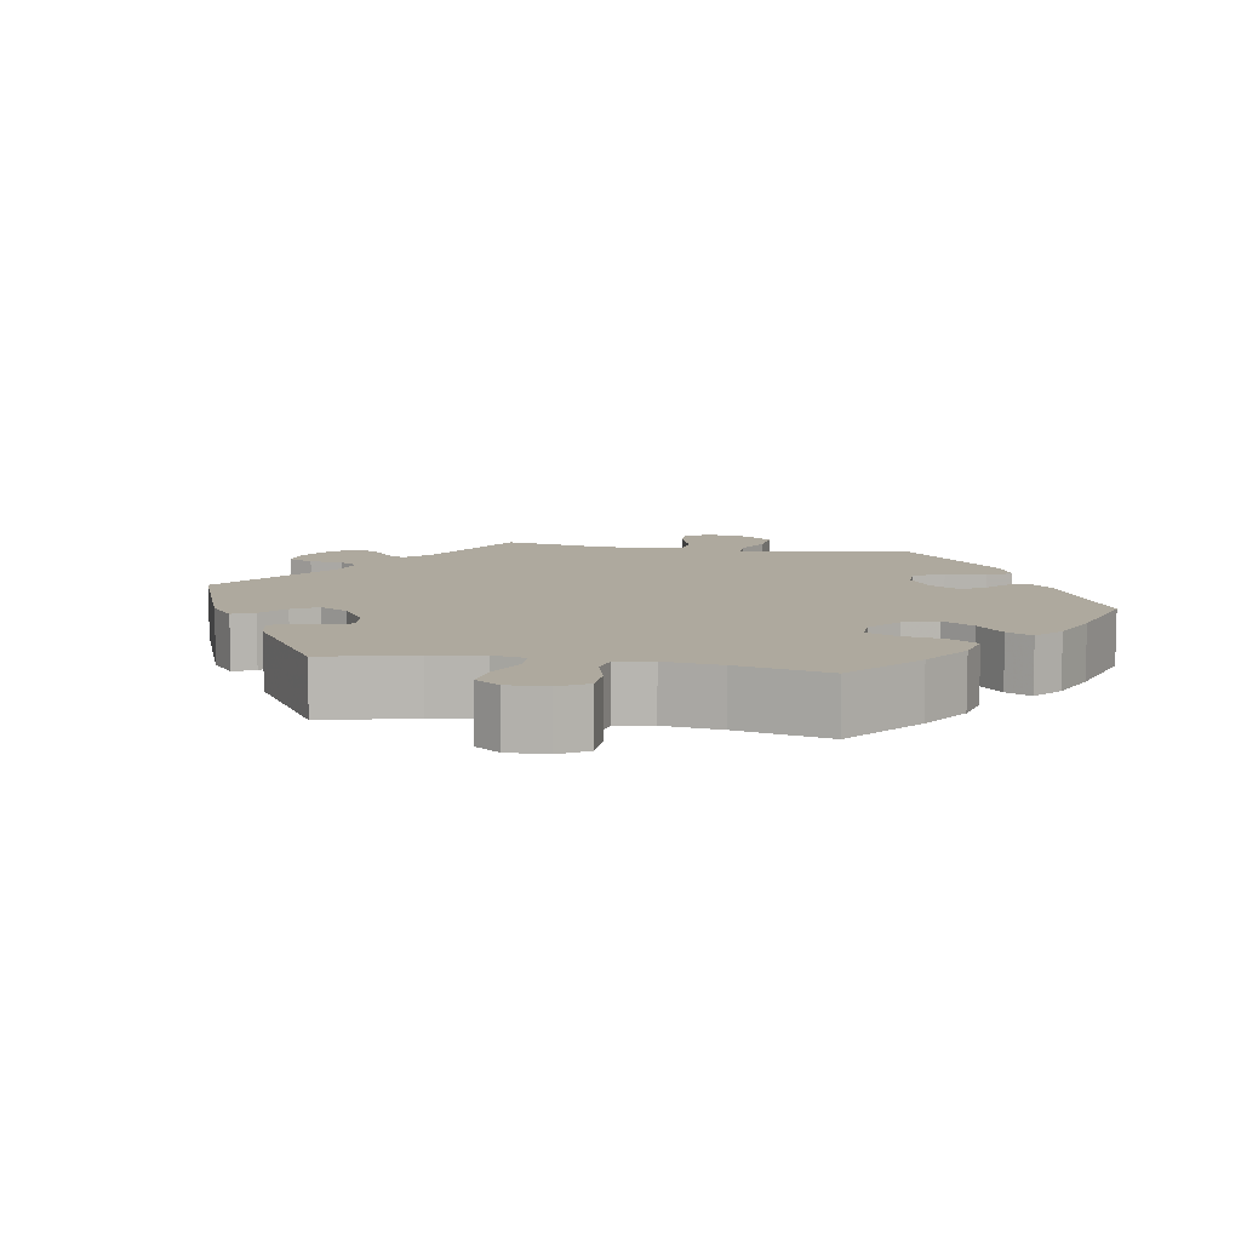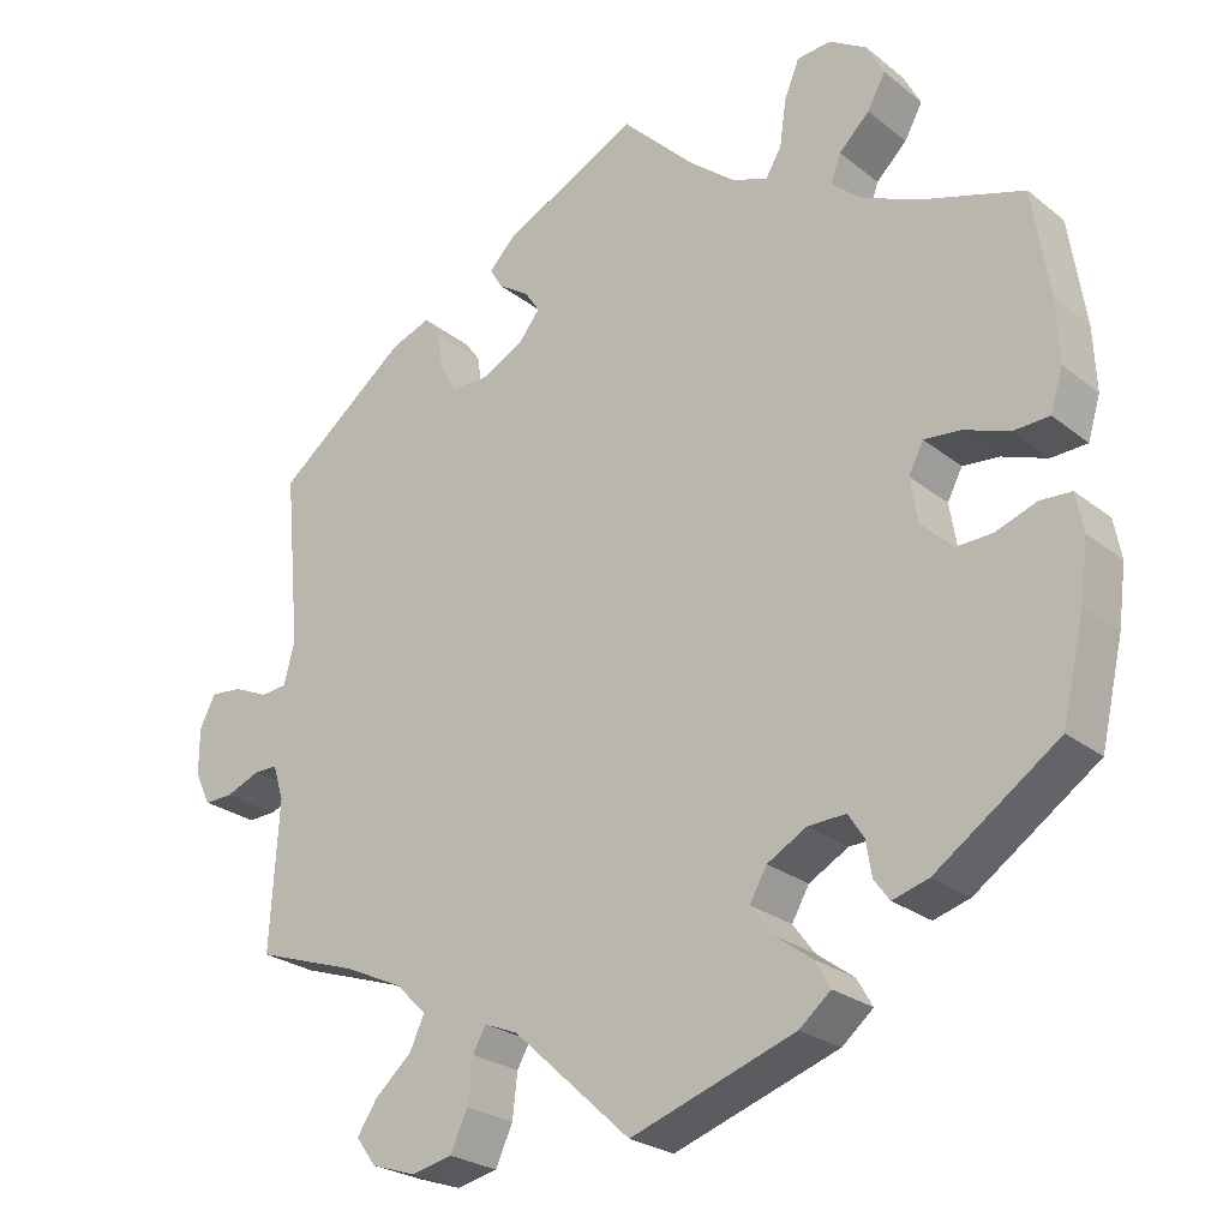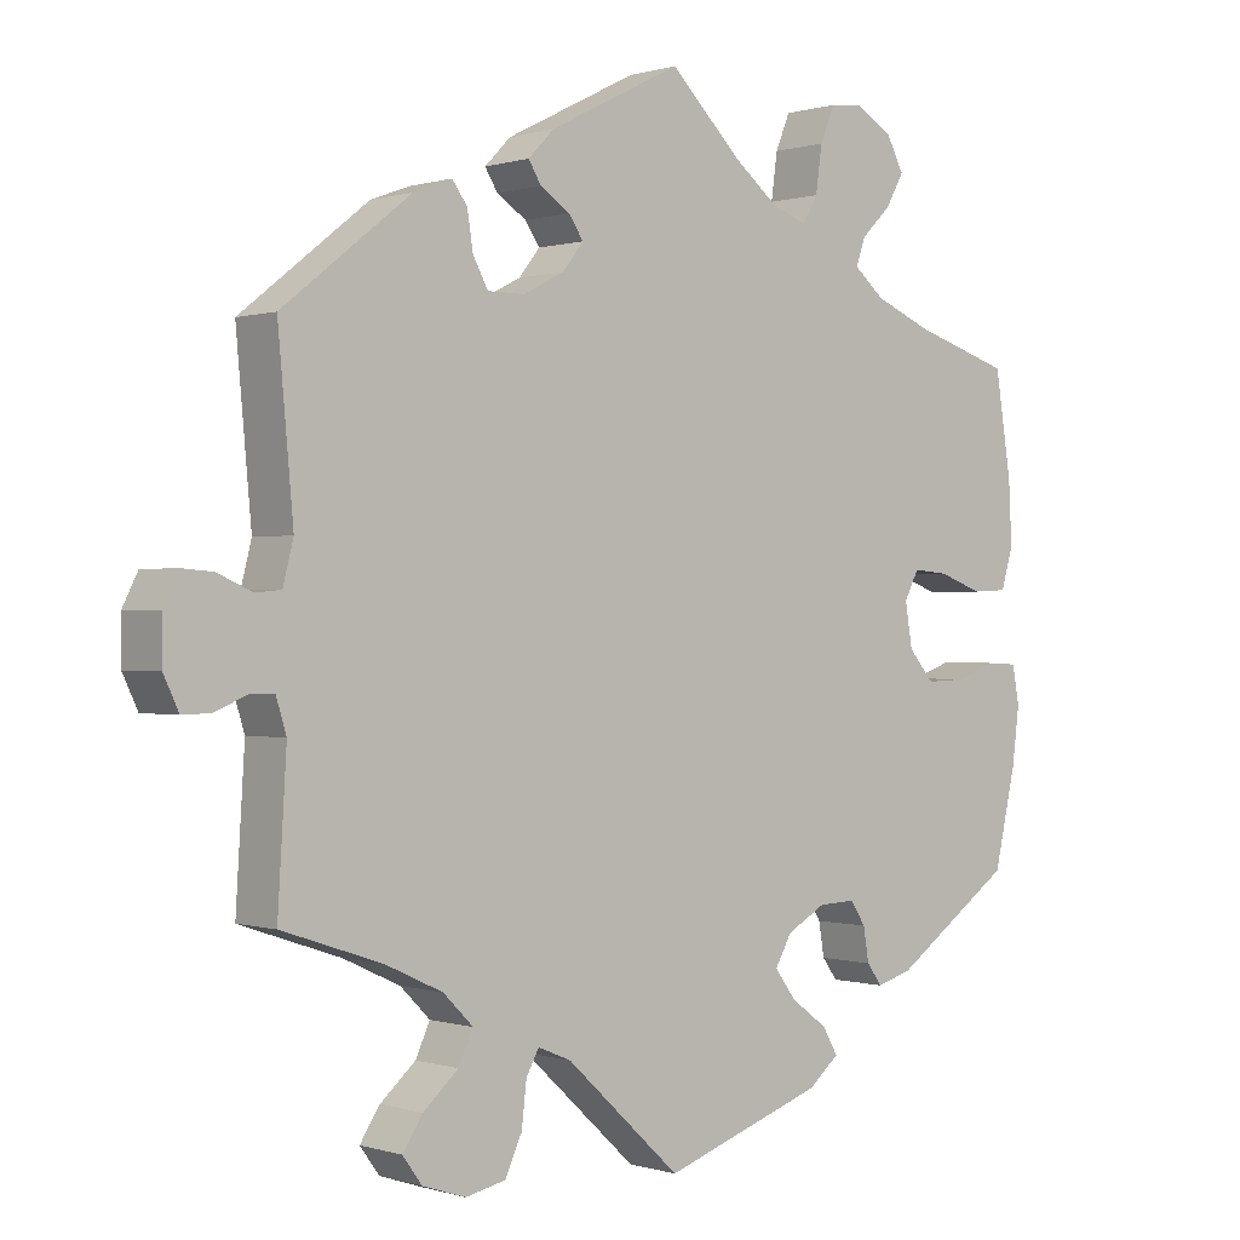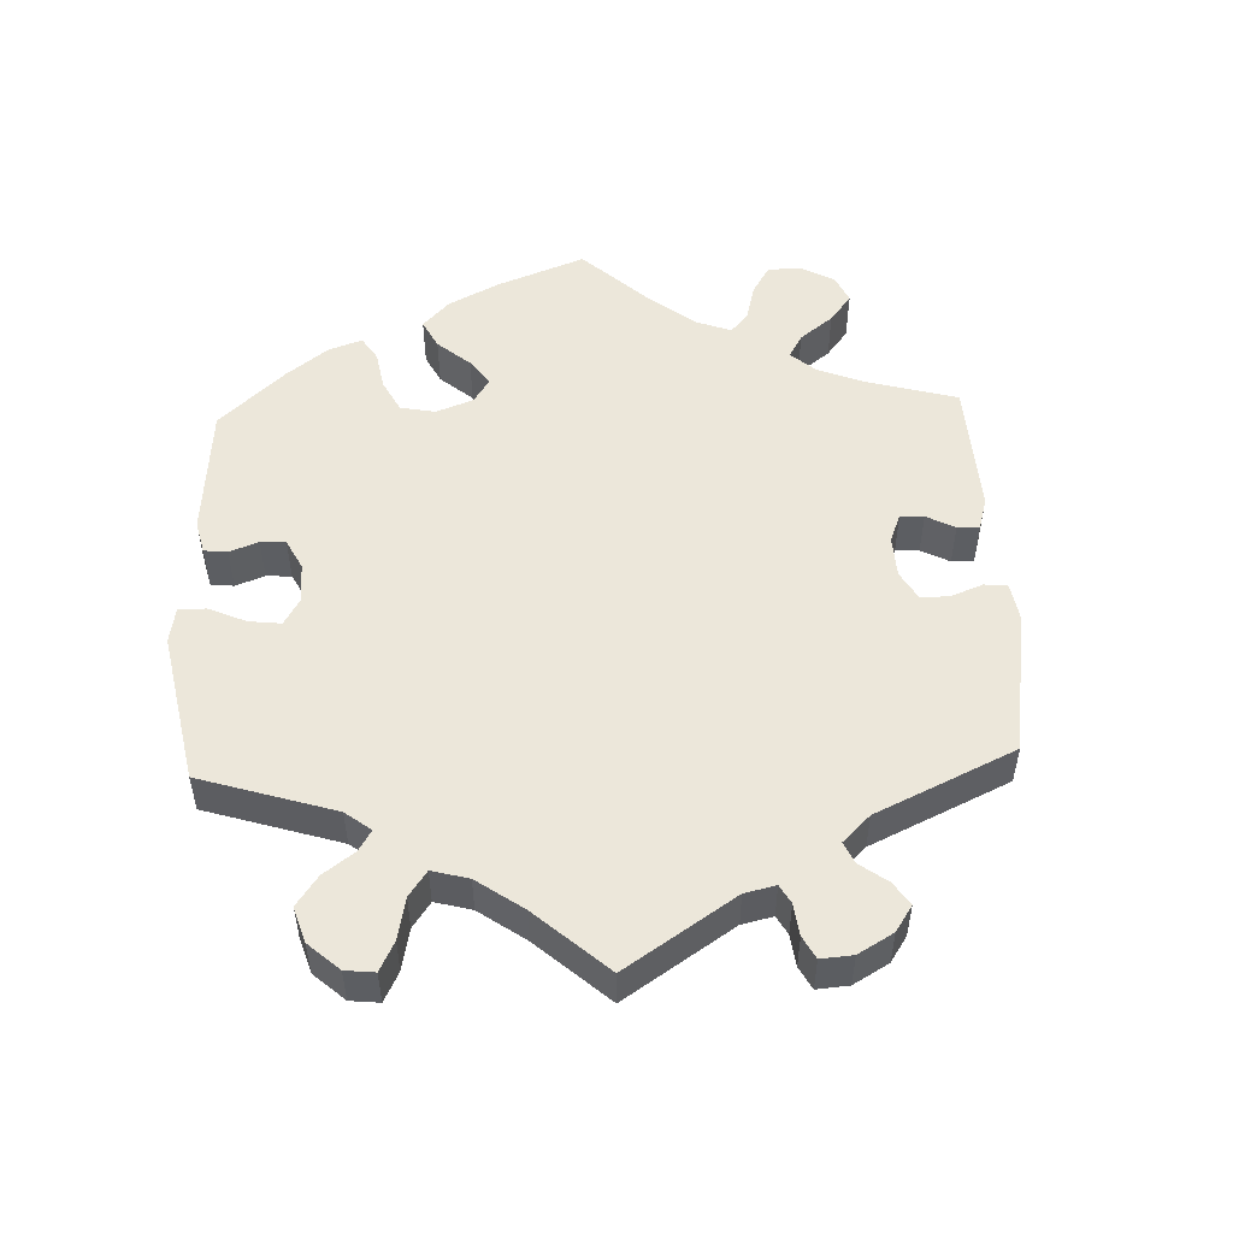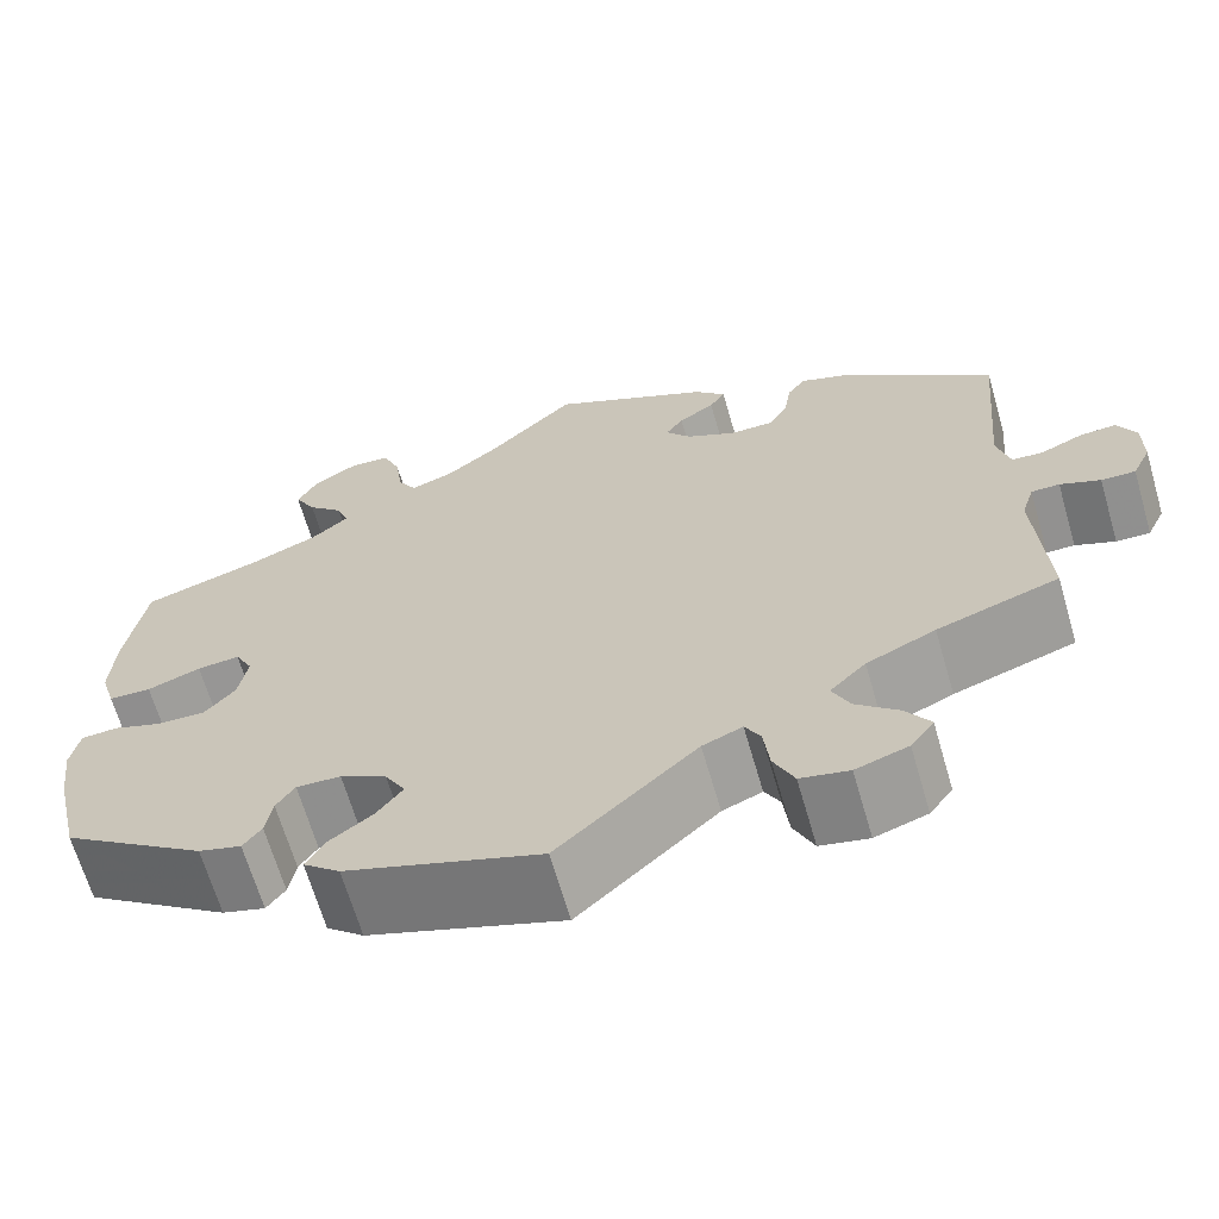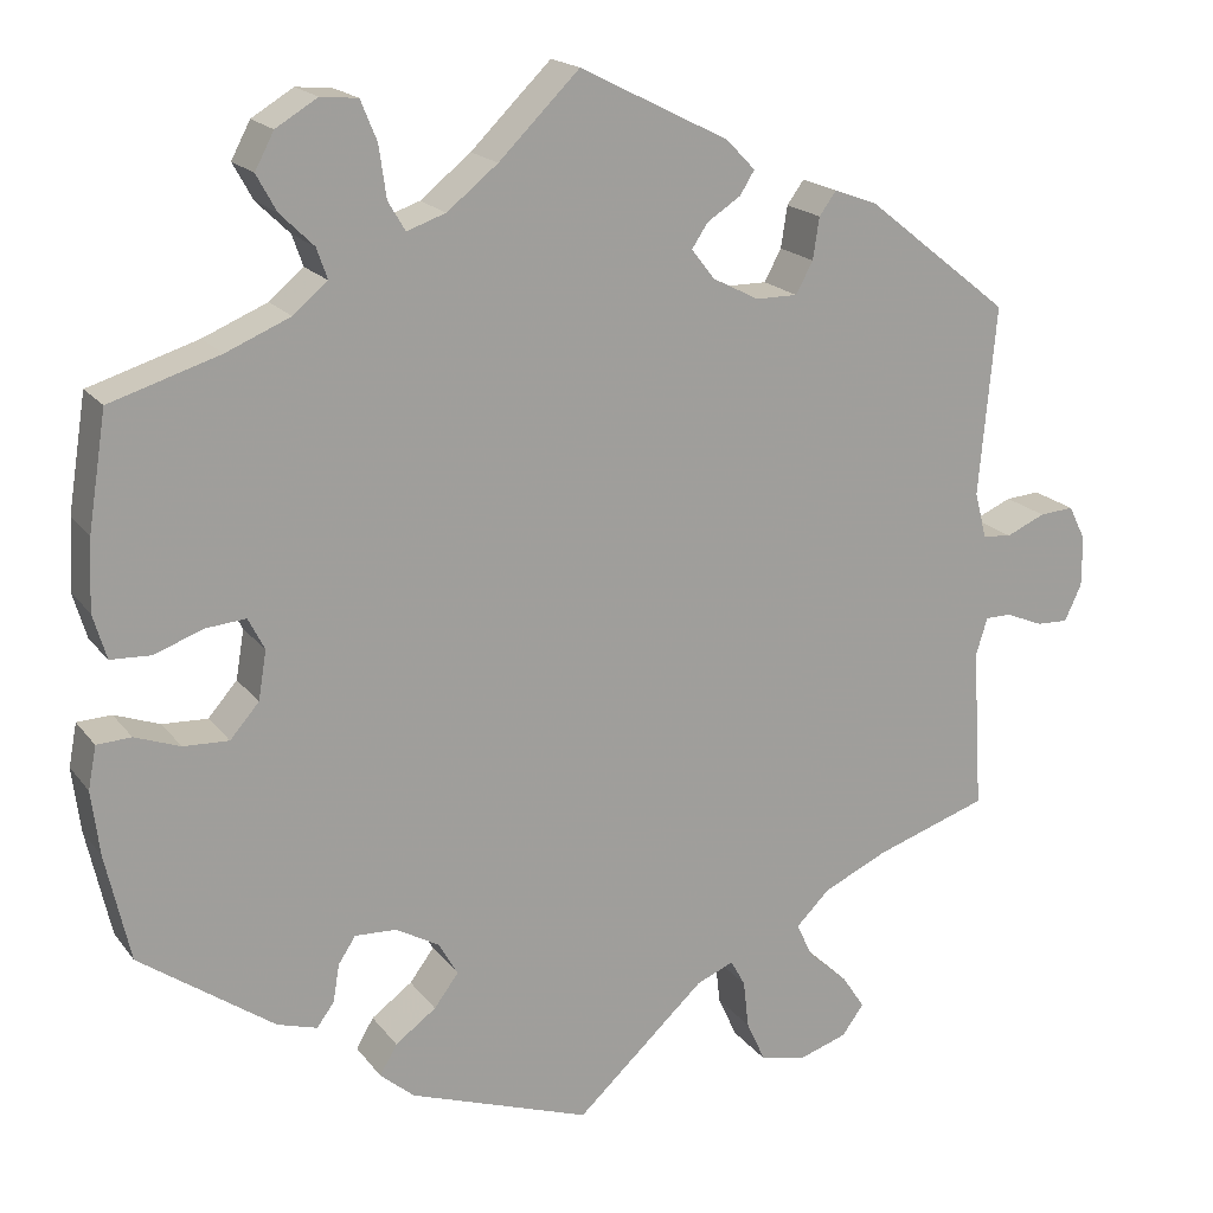
<metadata>
{"format":"obj","ext":"obj","renderer":"f3d","projection":"perspective","resolution":1024,"background":"white","views":[{"elev":9.0,"azim":40.2,"up":"+Y"},{"elev":-25.0,"azim":38.4,"up":"+Z"},{"elev":0.1,"azim":-41.0,"up":"+Z"},{"elev":52.1,"azim":-122.4,"up":"+Y"},{"elev":-66.1,"azim":-163.8,"up":"+Z"},{"elev":18.3,"azim":154.7,"up":"+Z"}]}
</metadata>
<code>
v 0.089 0.07 0.49
v 0.145 0.07 0.445
v 0.188 0.07 0.43
v 0.207 0.07 0.462
v 0.215 0.07 0.519
v 0.233 0.07 0.563
v 0.274 0.07 0.567
v 0.32 0.07 0.539
v 0.341 0.07 0.499
v 0.319 0.07 0.459
v 0.282 0.07 0.423
v 0.27 0.07 0.389
v 0.308 0.07 0.357
v 0.379 0.07 0.327
v 0.5 0.07 0.289
v 0.52 0.07 0.162
v 0.524 0.07 0.084
v 0.509 0.07 0.034
v 0.465 0.07 0.032
v 0.41 0.07 0.052
v 0.366 0.07 0.056
v 0.348 0.07 0.021
v 0.357 0.07 -0.033
v 0.389 0.07 -0.07
v 0.439 0.07 -0.068
v 0.489 0.07 -0.05
v 0.527 0.07 -0.052
v 0.536 0.07 -0.099
v 0.527 0.07 -0.17
v 0.5 0.07 -0.289
v 0.351 0.07 -0.393
v 0.307 0.07 -0.406
v 0.288 0.07 -0.38
v 0.281 0.07 -0.338
v 0.262 0.07 -0.309
v 0.216 0.07 -0.311
v 0.168 0.07 -0.338
v 0.147 0.07 -0.375
v 0.174 0.07 -0.411
v 0.219 0.07 -0.444
v 0.238 0.07 -0.477
v 0.2 0.07 -0.509
v 0 0.07 -0.578
v -0.143 0.07 -0.446
v -0.184 0.07 -0.429
v -0.2 0.07 -0.458
v -0.206 0.07 -0.511
v -0.227 0.07 -0.557
v -0.277 0.07 -0.568
v -0.331 0.07 -0.55
v -0.355 0.07 -0.517
v -0.33 0.07 -0.479
v -0.286 0.07 -0.44
v -0.268 0.07 -0.401
v -0.305 0.07 -0.364
v -0.376 0.07 -0.331
v -0.501 0.07 -0.289
v -0.49 0.07 -0.11
v -0.503 0.07 -0.068
v -0.532 0.07 -0.068
v -0.573 0.07 -0.085
v -0.608 0.07 -0.086
v -0.627 0.07 -0.046
v -0.627 0.07 0.01
v -0.608 0.07 0.048
v -0.57 0.07 0.045
v -0.527 0.07 0.026
v -0.495 0.07 0.029
v -0.482 0.07 0.08
v -0.501 0.07 0.289
v -0.342 0.07 0.415
v -0.294 0.07 0.433
v -0.275 0.07 0.407
v -0.268 0.07 0.361
v -0.249 0.07 0.326
v -0.203 0.07 0.326
v -0.152 0.07 0.352
v -0.126 0.07 0.385
v -0.144 0.07 0.412
v -0.181 0.07 0.436
v -0.197 0.07 0.462
v -0.165 0.07 0.495
v 0 0.07 0.578
v 0.089 0 0.49
v 0.145 0 0.445
v 0.188 0 0.43
v 0.207 0 0.462
v 0.215 0 0.519
v 0.233 0 0.563
v 0.274 0 0.567
v 0.32 0 0.539
v 0.341 0 0.499
v 0.319 0 0.459
v 0.282 0 0.423
v 0.27 0 0.389
v 0.308 0 0.357
v 0.379 0 0.327
v 0.5 0 0.289
v 0.52 0 0.162
v 0.524 0 0.084
v 0.509 0 0.034
v 0.465 0 0.032
v 0.41 0 0.052
v 0.366 0 0.056
v 0.348 0 0.021
v 0.357 0 -0.033
v 0.389 0 -0.07
v 0.439 0 -0.068
v 0.489 0 -0.05
v 0.527 0 -0.052
v 0.536 0 -0.099
v 0.527 0 -0.17
v 0.5 0 -0.289
v 0.351 0 -0.393
v 0.307 0 -0.406
v 0.288 0 -0.38
v 0.281 0 -0.338
v 0.262 0 -0.309
v 0.216 0 -0.311
v 0.168 0 -0.338
v 0.147 0 -0.375
v 0.174 0 -0.411
v 0.219 0 -0.444
v 0.238 0 -0.477
v 0.2 0 -0.509
v 0 0 -0.578
v -0.143 0 -0.446
v -0.184 0 -0.429
v -0.2 0 -0.458
v -0.206 0 -0.511
v -0.227 0 -0.557
v -0.277 0 -0.568
v -0.331 0 -0.55
v -0.355 0 -0.517
v -0.33 0 -0.479
v -0.286 0 -0.44
v -0.268 0 -0.401
v -0.305 0 -0.364
v -0.376 0 -0.331
v -0.501 0 -0.289
v -0.49 0 -0.11
v -0.503 0 -0.068
v -0.532 0 -0.068
v -0.573 0 -0.085
v -0.608 0 -0.086
v -0.627 0 -0.046
v -0.627 0 0.01
v -0.608 0 0.048
v -0.57 0 0.045
v -0.527 0 0.026
v -0.495 0 0.029
v -0.482 0 0.08
v -0.501 0 0.289
v -0.342 0 0.415
v -0.294 0 0.433
v -0.275 0 0.407
v -0.268 0 0.361
v -0.249 0 0.326
v -0.203 0 0.326
v -0.152 0 0.352
v -0.126 0 0.385
v -0.144 0 0.412
v -0.181 0 0.436
v -0.197 0 0.462
v -0.165 0 0.495
v 0 0 0.578
f 82 83 1
f 79 80 81 82
f 78 79 82 1
f 77 78 1 2
f 76 77 2 3
f 71 72 73 74
f 69 70 71 74
f 68 69 74 75
f 64 65 66 67
f 64 67 68
f 63 64 68
f 60 61 62 63
f 59 60 63 68
f 58 59 68 75
f 56 57 58 75
f 50 51 52 53
f 50 53 54
f 49 50 54
f 46 47 48 49
f 45 46 49 54
f 41 42 43 44
f 39 40 41 44
f 38 39 44 45
f 37 38 45 54
f 31 32 33 34
f 31 34 35
f 30 31 35
f 29 30 35 36
f 25 26 27 28
f 24 25 28 29
f 17 18 19 20
f 17 20 21
f 14 15 16 17
f 13 14 17 21
f 12 13 21 22
f 8 9 10 11
f 8 11 12
f 7 8 12
f 4 5 6 7
f 3 4 7 12
f 76 3 12 22
f 55 56 75 76
f 36 37 54 55
f 24 29 36 55
f 23 24 55 76
f 22 23 76
f 84 166 165
f 165 164 163 162
f 84 165 162 161
f 85 84 161 160
f 86 85 160 159
f 157 156 155 154
f 157 154 153 152
f 158 157 152 151
f 150 149 148 147
f 151 150 147
f 151 147 146
f 146 145 144 143
f 151 146 143 142
f 158 151 142 141
f 158 141 140 139
f 136 135 134 133
f 137 136 133
f 137 133 132
f 132 131 130 129
f 137 132 129 128
f 127 126 125 124
f 127 124 123 122
f 128 127 122 121
f 137 128 121 120
f 117 116 115 114
f 118 117 114
f 118 114 113
f 119 118 113 112
f 111 110 109 108
f 112 111 108 107
f 103 102 101 100
f 104 103 100
f 100 99 98 97
f 104 100 97 96
f 105 104 96 95
f 94 93 92 91
f 95 94 91
f 95 91 90
f 90 89 88 87
f 95 90 87 86
f 105 95 86 159
f 159 158 139 138
f 138 137 120 119
f 138 119 112 107
f 159 138 107 106
f 159 106 105
f 1 84 85 2
f 2 85 86 3
f 3 86 87 4
f 4 87 88 5
f 5 88 89 6
f 6 89 90 7
f 7 90 91 8
f 8 91 92 9
f 9 92 93 10
f 10 93 94 11
f 11 94 95 12
f 12 95 96 13
f 13 96 97 14
f 14 97 98 15
f 15 98 99 16
f 16 99 100 17
f 17 100 101 18
f 18 101 102 19
f 19 102 103 20
f 20 103 104 21
f 21 104 105 22
f 22 105 106 23
f 23 106 107 24
f 24 107 108 25
f 25 108 109 26
f 26 109 110 27
f 27 110 111 28
f 28 111 112 29
f 29 112 113 30
f 30 113 114 31
f 31 114 115 32
f 32 115 116 33
f 33 116 117 34
f 34 117 118 35
f 35 118 119 36
f 36 119 120 37
f 37 120 121 38
f 38 121 122 39
f 39 122 123 40
f 40 123 124 41
f 41 124 125 42
f 42 125 126 43
f 43 126 127 44
f 44 127 128 45
f 45 128 129 46
f 46 129 130 47
f 47 130 131 48
f 48 131 132 49
f 49 132 133 50
f 50 133 134 51
f 51 134 135 52
f 52 135 136 53
f 53 136 137 54
f 54 137 138 55
f 55 138 139 56
f 56 139 140 57
f 57 140 141 58
f 58 141 142 59
f 59 142 143 60
f 60 143 144 61
f 61 144 145 62
f 62 145 146 63
f 63 146 147 64
f 64 147 148 65
f 65 148 149 66
f 66 149 150 67
f 67 150 151 68
f 68 151 152 69
f 69 152 153 70
f 70 153 154 71
f 71 154 155 72
f 72 155 156 73
f 73 156 157 74
f 74 157 158 75
f 75 158 159 76
f 76 159 160 77
f 77 160 161 78
f 78 161 162 79
f 79 162 163 80
f 80 163 164 81
f 81 164 165 82
f 82 165 166 83
f 83 166 84 1

</code>
